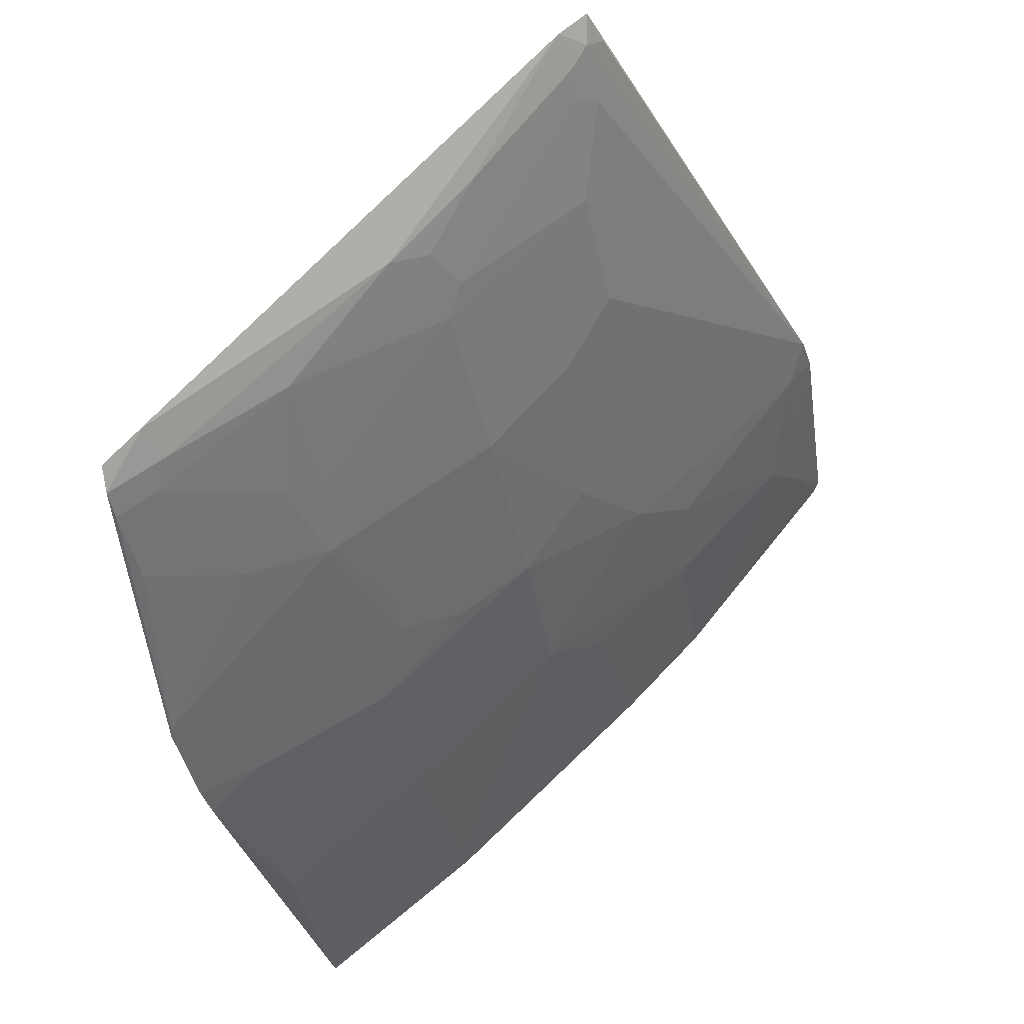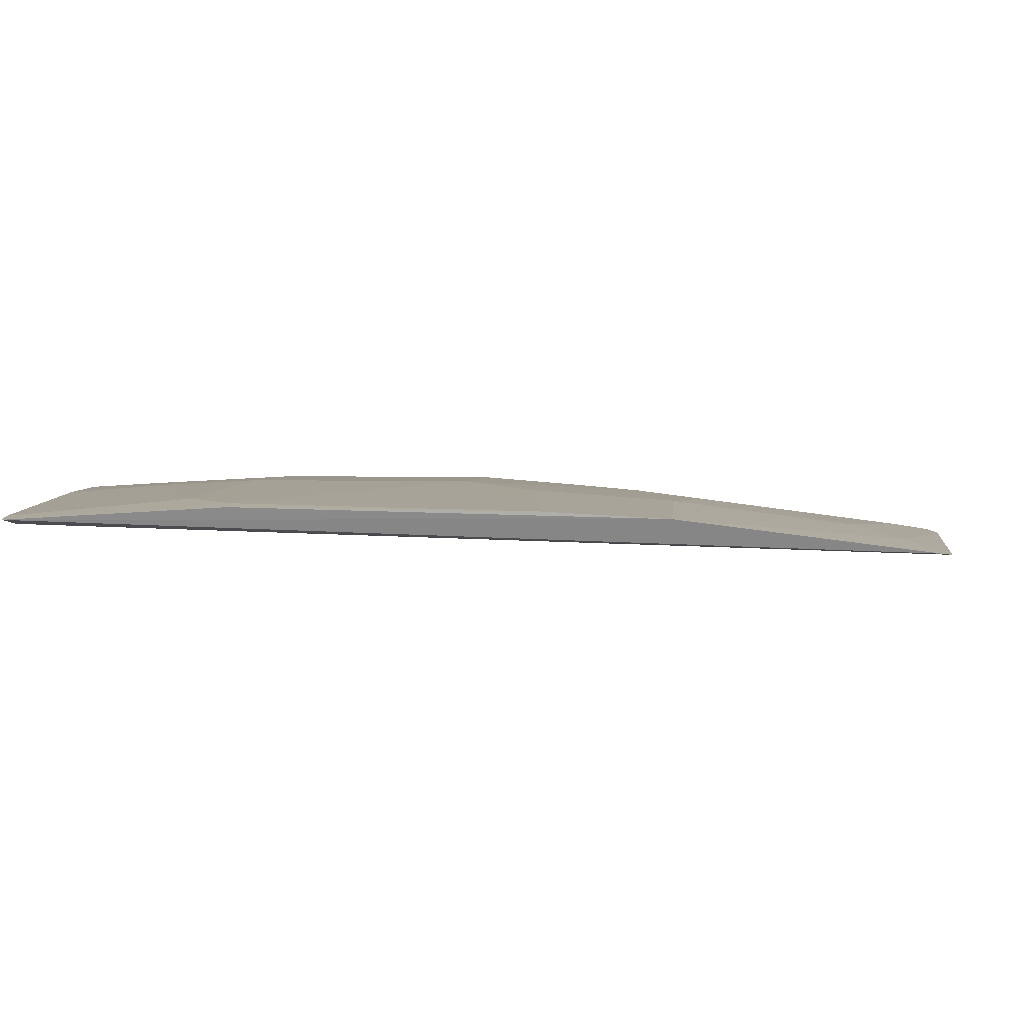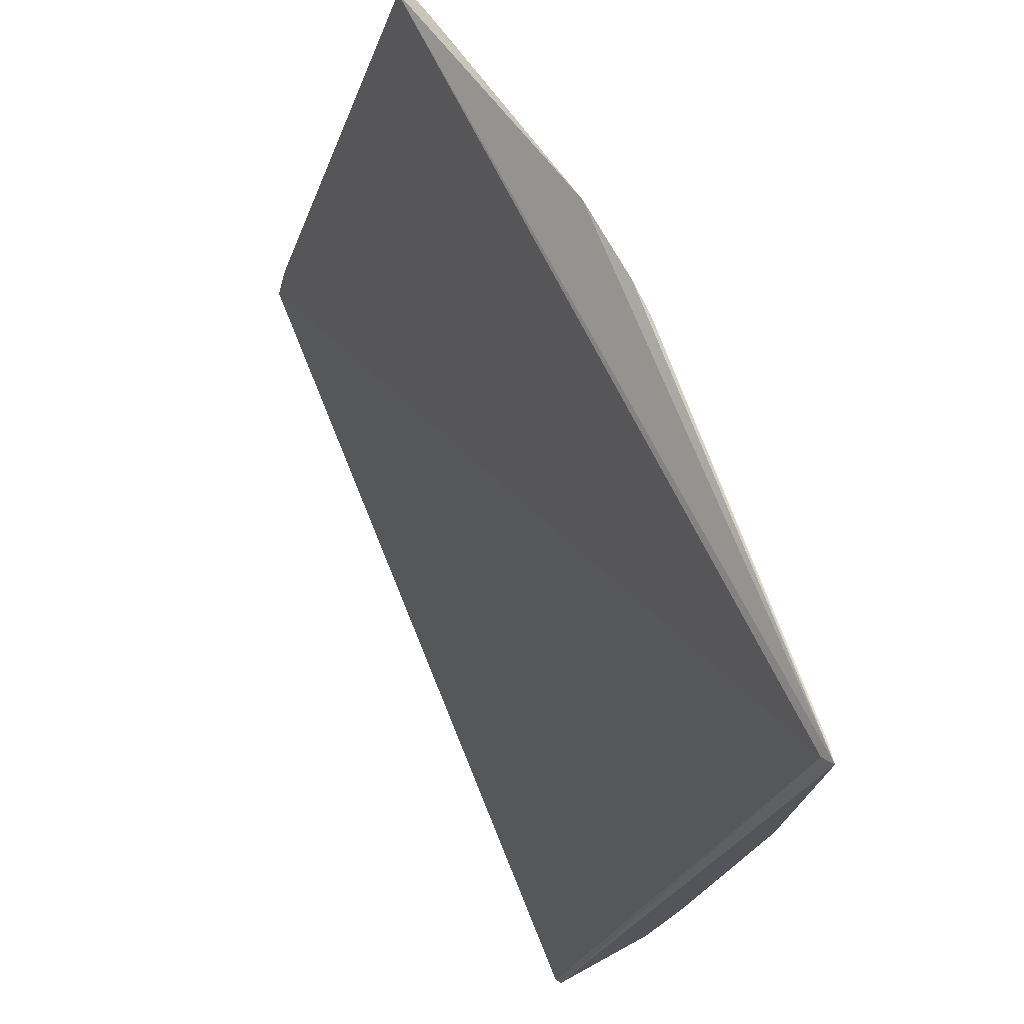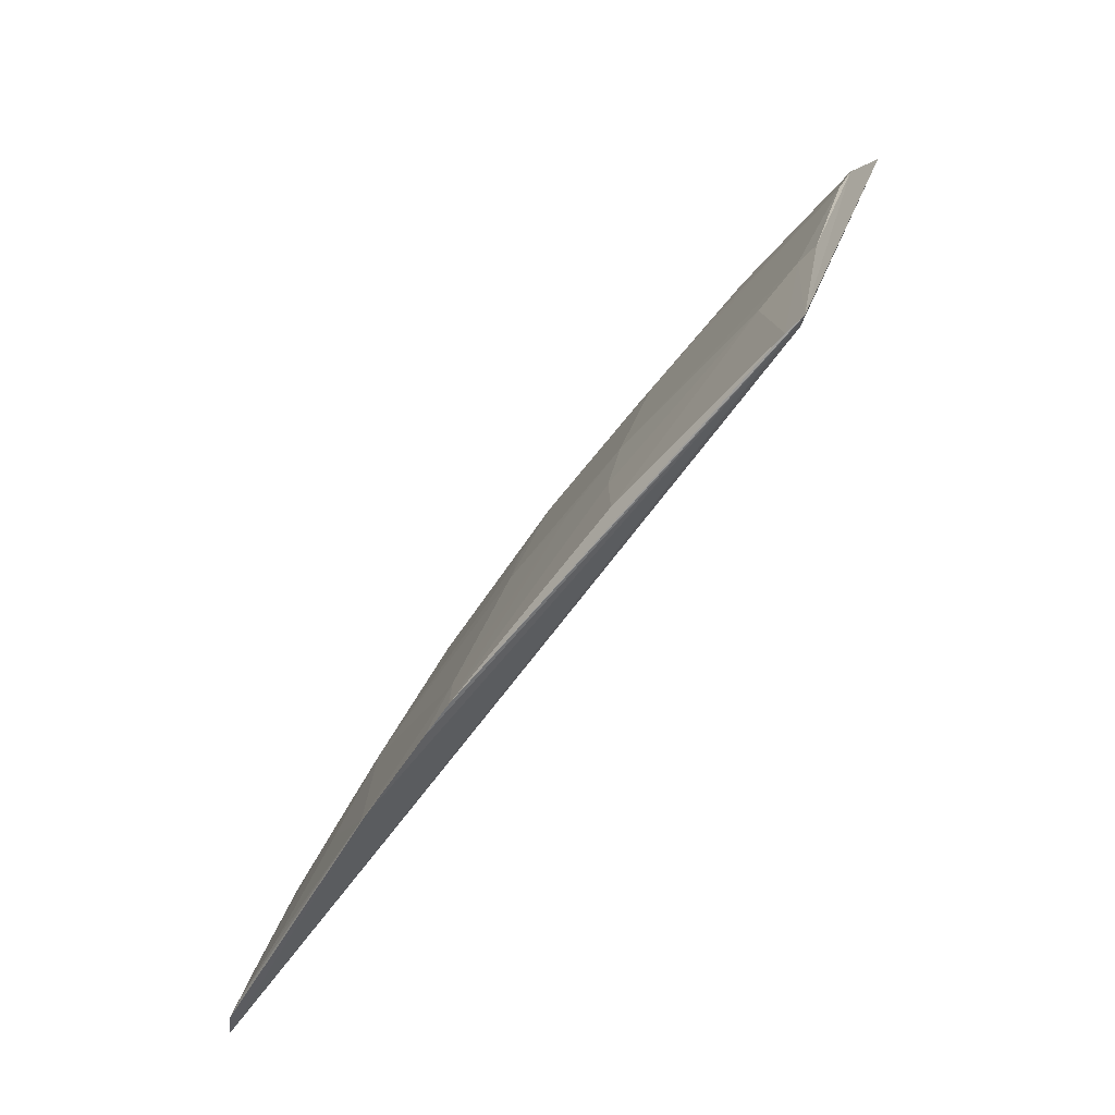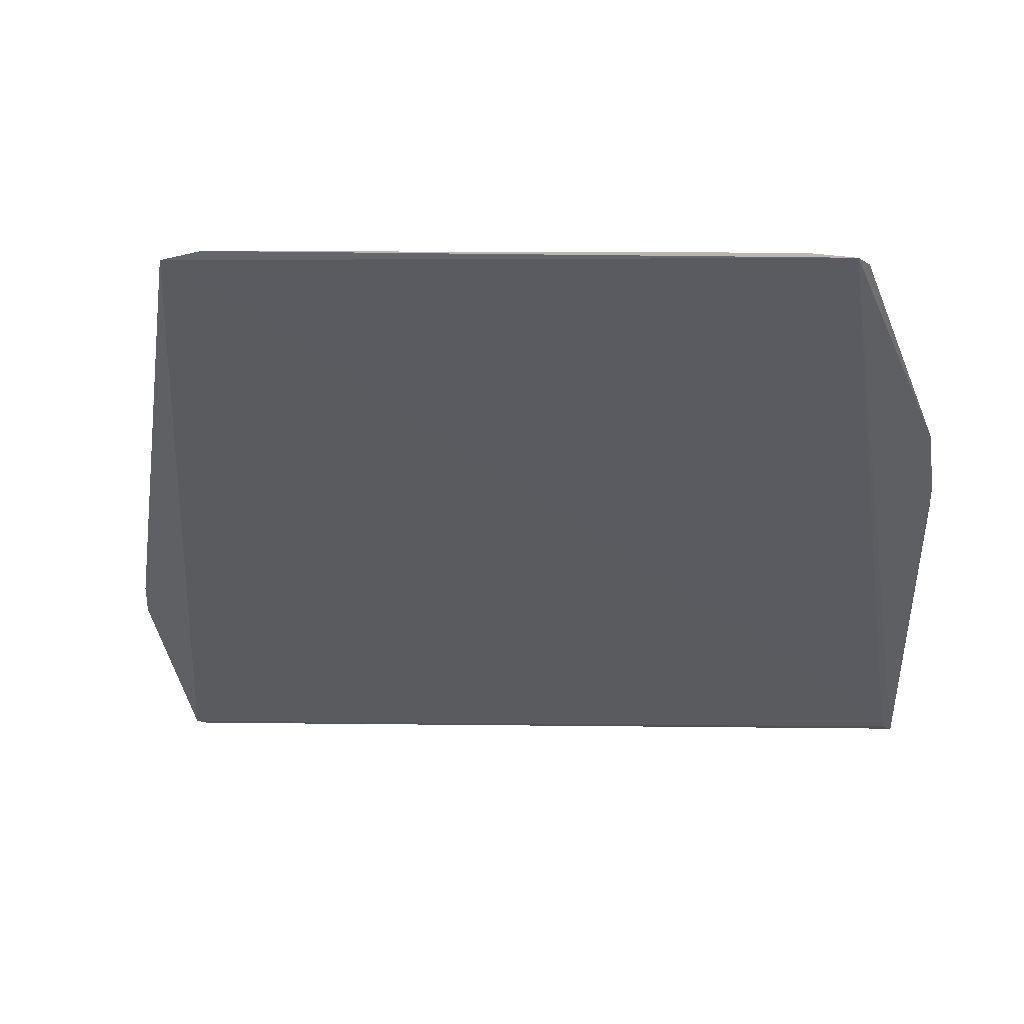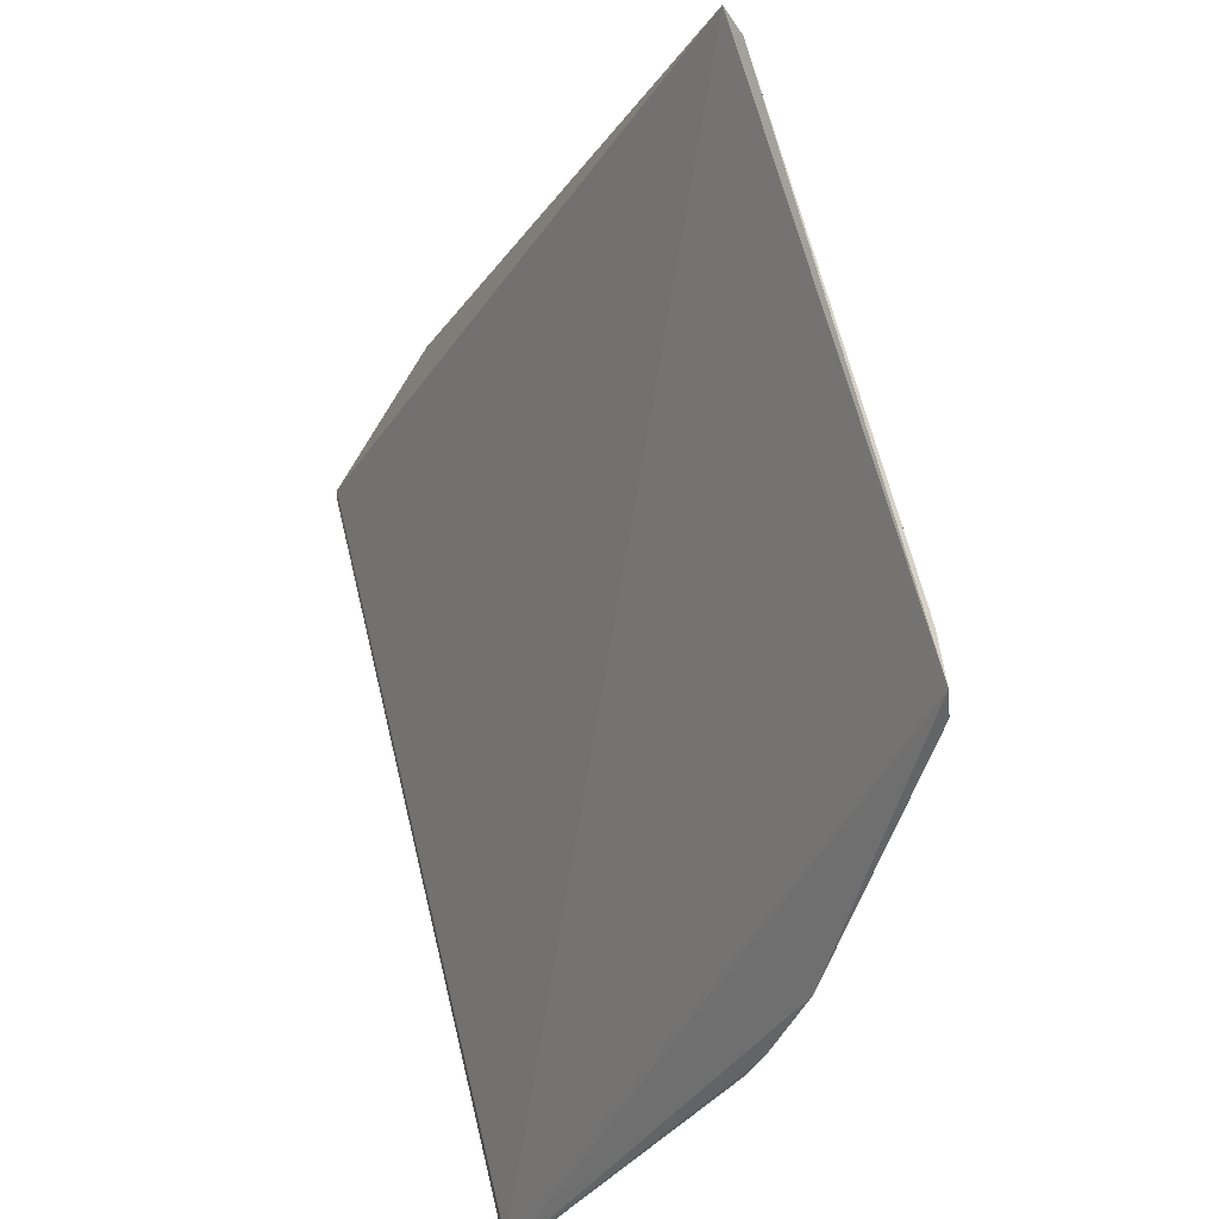
<metadata>
{"format":"obj","ext":"obj","renderer":"f3d","projection":"perspective","resolution":1024,"background":"white","views":[{"elev":73.0,"azim":-115.1,"up":"+Y"},{"elev":-65.8,"azim":-72.1,"up":"+Y"},{"elev":-24.0,"azim":-175.0,"up":"+Y"},{"elev":-55.8,"azim":-58.3,"up":"+Z"},{"elev":32.9,"azim":111.1,"up":"+Y"},{"elev":-40.9,"azim":132.3,"up":"+Z"}]}
</metadata>
<code>
v -0.1014 0.04471 -0.05376
v -0.0924 0.06681 -0.06127
v -0.1034 0.05658 -0.07051
v -0.1087 0.05575 -0.08682
v -0.1164 0.03464 -0.08473
v -0.1022 0.06634 -0.08505
v -0.09994 0.05737 -0.06354
v -0.1052 0.0344 -0.05356
v -0.1121 0.04356 -0.07828
v -0.09821 0.06513 -0.07053
v -0.1052 0.05824 -0.07828
v -0.1014 0.06696 -0.08478
v -0.09478 0.0643 -0.06187
v -0.1059 0.04616 -0.06443
v -0.1019 0.04317 -0.05348
v -0.1141 0.04286 -0.08511
v -0.1114 0.03419 -0.06693
v -0.09904 0.06336 -0.06968
v -0.1044 0.06269 -0.08514
v -0.1008 0.06509 -0.07744
v -0.1095 0.04967 -0.07828
v -0.1169 0.03426 -0.08505
v -0.09822 0.06601 -0.07218
v -0.09734 0.06174 -0.06353
v -0.09313 0.06554 -0.06088
v -0.09399 0.0661 -0.0627
v -0.1051 0.05043 -0.06705
v -0.1025 0.04359 -0.05497
v -0.1095 0.04357 -0.0705
v -0.1077 0.04016 -0.06275
v -0.1028 0.06539 -0.0851
v -0.1051 0.05996 -0.0817
v -0.09989 0.06257 -0.07054
v -0.1077 0.05218 -0.07656
v -0.1103 0.05132 -0.08431
v -0.1111 0.05088 -0.08669
v -0.1147 0.03667 -0.07906
v -0.1055 0.03419 -0.0539
v -0.09292 0.0672 -0.06272
v -0.1007 0.06712 -0.08297
v -0.1017 0.06601 -0.08257
v -0.09335 0.06625 -0.0617
v -0.09471 0.06512 -0.06278
v -0.09644 0.06599 -0.06793
v -0.1016 0.05646 -0.06618
v -0.1052 0.0367 -0.05494
v -0.1069 0.04962 -0.0705
v -0.1094 0.04103 -0.0679
v -0.1059 0.04355 -0.0619
v -0.1085 0.05609 -0.08669
v -0.1034 0.0617 -0.07909
v -0.1034 0.06082 -0.07743
v -0.1034 0.05821 -0.07307
v -0.1068 0.05392 -0.07656
v -0.1112 0.04617 -0.07908
v -0.1167 0.03508 -0.0851
v -0.1105 0.05227 -0.08682
v -0.113 0.04356 -0.08169
v -0.1149 0.0342 -0.07732
v -0.1147 0.03502 -0.07738
v -0.1097 0.03415 -0.06262
v -0.1025 0.06519 -0.08345
v -0.1051 0.03929 -0.05663
v -0.1077 0.05043 -0.07394
f 8 5 2
f 12 4 6
f 12 2 5
f 15 8 2
f 15 2 1
f 22 12 5
f 22 4 12
f 23 20 10
f 24 7 1
f 24 1 13
f 25 1 2
f 27 14 7
f 28 1 7
f 28 7 14
f 28 15 1
f 29 21 9
f 30 14 29
f 31 6 4
f 32 31 19
f 33 18 10
f 33 10 20
f 33 24 18
f 33 7 24
f 34 11 21
f 35 21 11
f 38 22 5
f 38 5 8
f 39 2 12
f 40 12 6
f 40 39 12
f 40 23 39
f 41 20 23
f 41 40 6
f 41 23 40
f 42 13 1
f 42 1 25
f 42 25 2
f 42 39 26
f 42 2 39
f 43 24 13
f 43 42 26
f 43 13 42
f 43 18 24
f 44 23 10
f 44 43 26
f 44 10 18
f 44 18 43
f 44 39 23
f 44 26 39
f 45 27 7
f 45 3 27
f 45 33 3
f 45 7 33
f 46 8 15
f 46 15 28
f 46 38 8
f 47 29 14
f 47 14 27
f 47 27 3
f 47 21 29
f 48 30 29
f 48 29 17
f 49 28 14
f 49 14 30
f 50 31 4
f 50 19 31
f 50 32 19
f 50 11 32
f 50 35 11
f 51 32 11
f 51 31 32
f 52 33 20
f 52 51 11
f 52 20 51
f 53 11 3
f 53 3 33
f 53 52 11
f 53 33 52
f 54 3 11
f 54 11 34
f 55 9 21
f 55 21 35
f 55 35 36
f 56 36 22
f 56 16 36
f 56 37 16
f 57 4 22
f 57 22 36
f 57 50 4
f 57 36 35
f 57 35 50
f 58 36 16
f 58 55 36
f 58 9 55
f 58 37 9
f 58 16 37
f 60 29 9
f 60 9 37
f 60 37 56
f 60 56 22
f 60 22 59
f 60 59 17
f 60 17 29
f 61 17 59
f 61 59 22
f 61 22 38
f 61 48 17
f 61 30 48
f 61 38 46
f 62 20 41
f 62 51 20
f 62 31 51
f 62 41 6
f 62 6 31
f 63 46 28
f 63 61 46
f 63 30 61
f 63 49 30
f 63 28 49
f 64 34 21
f 64 21 47
f 64 47 3
f 64 54 34
f 64 3 54

</code>
